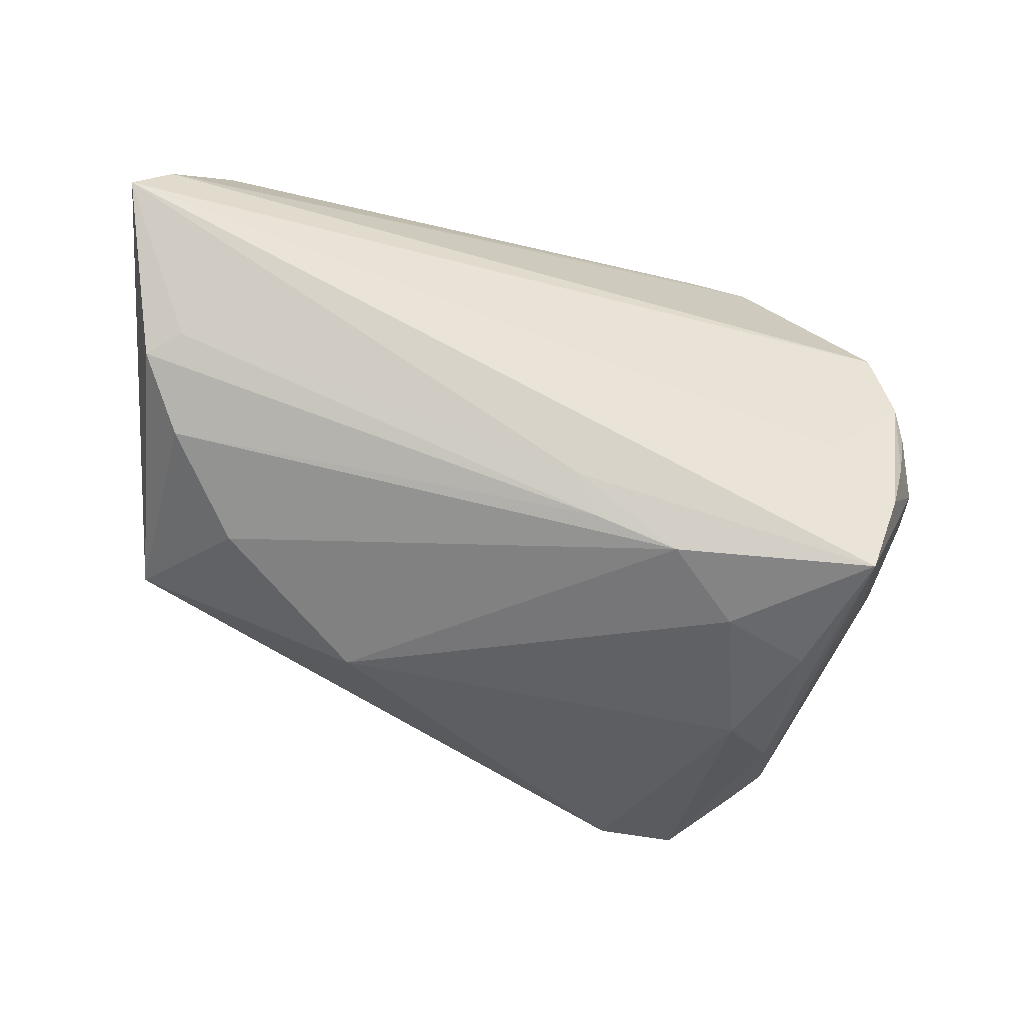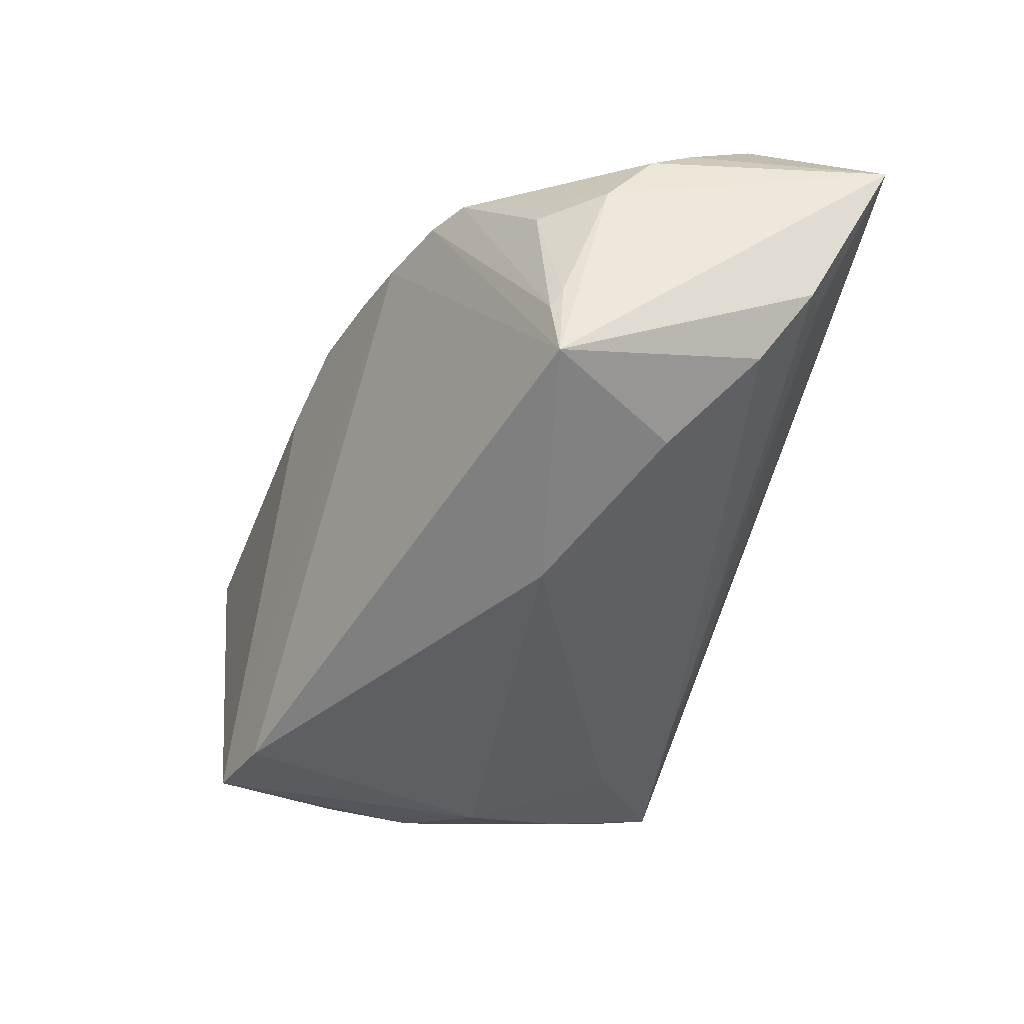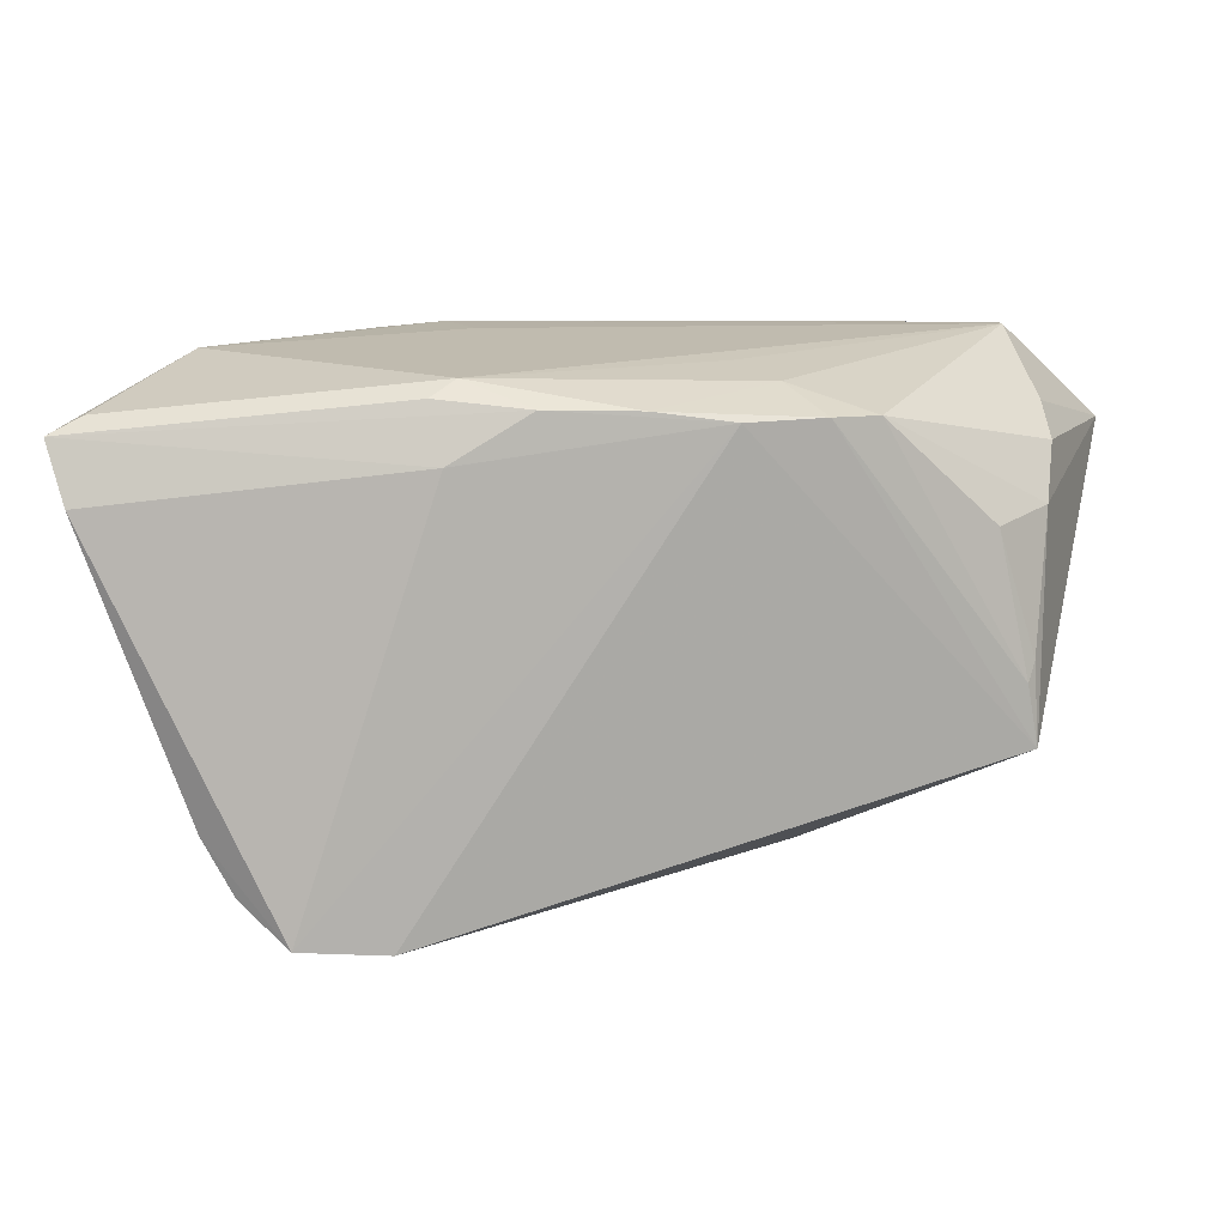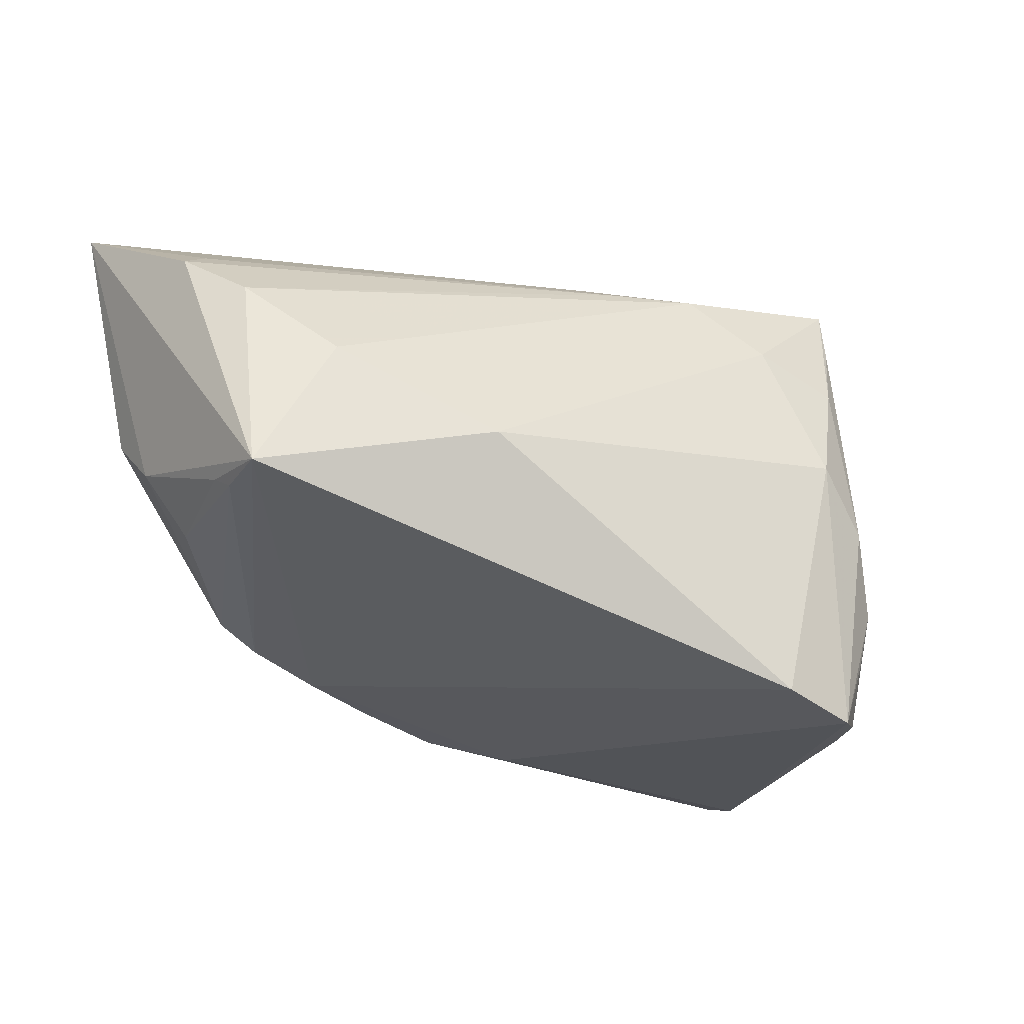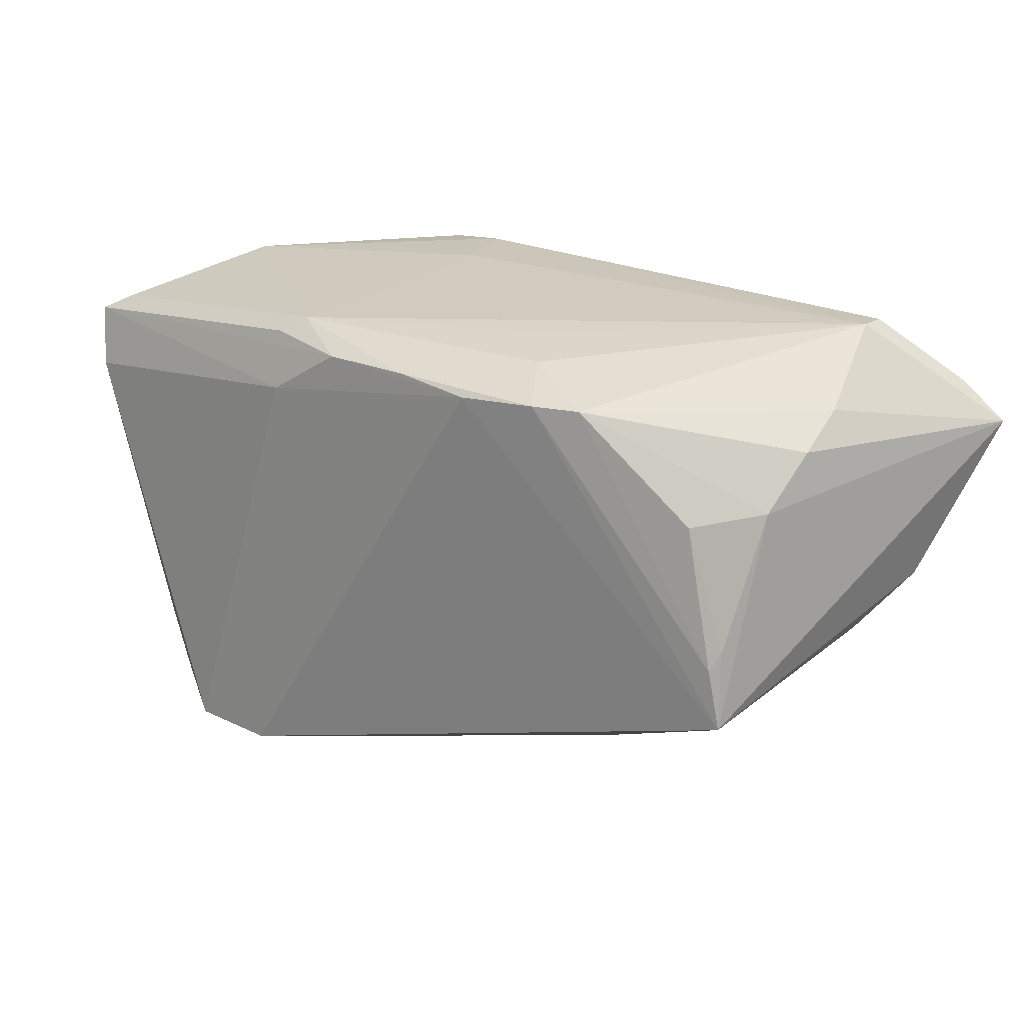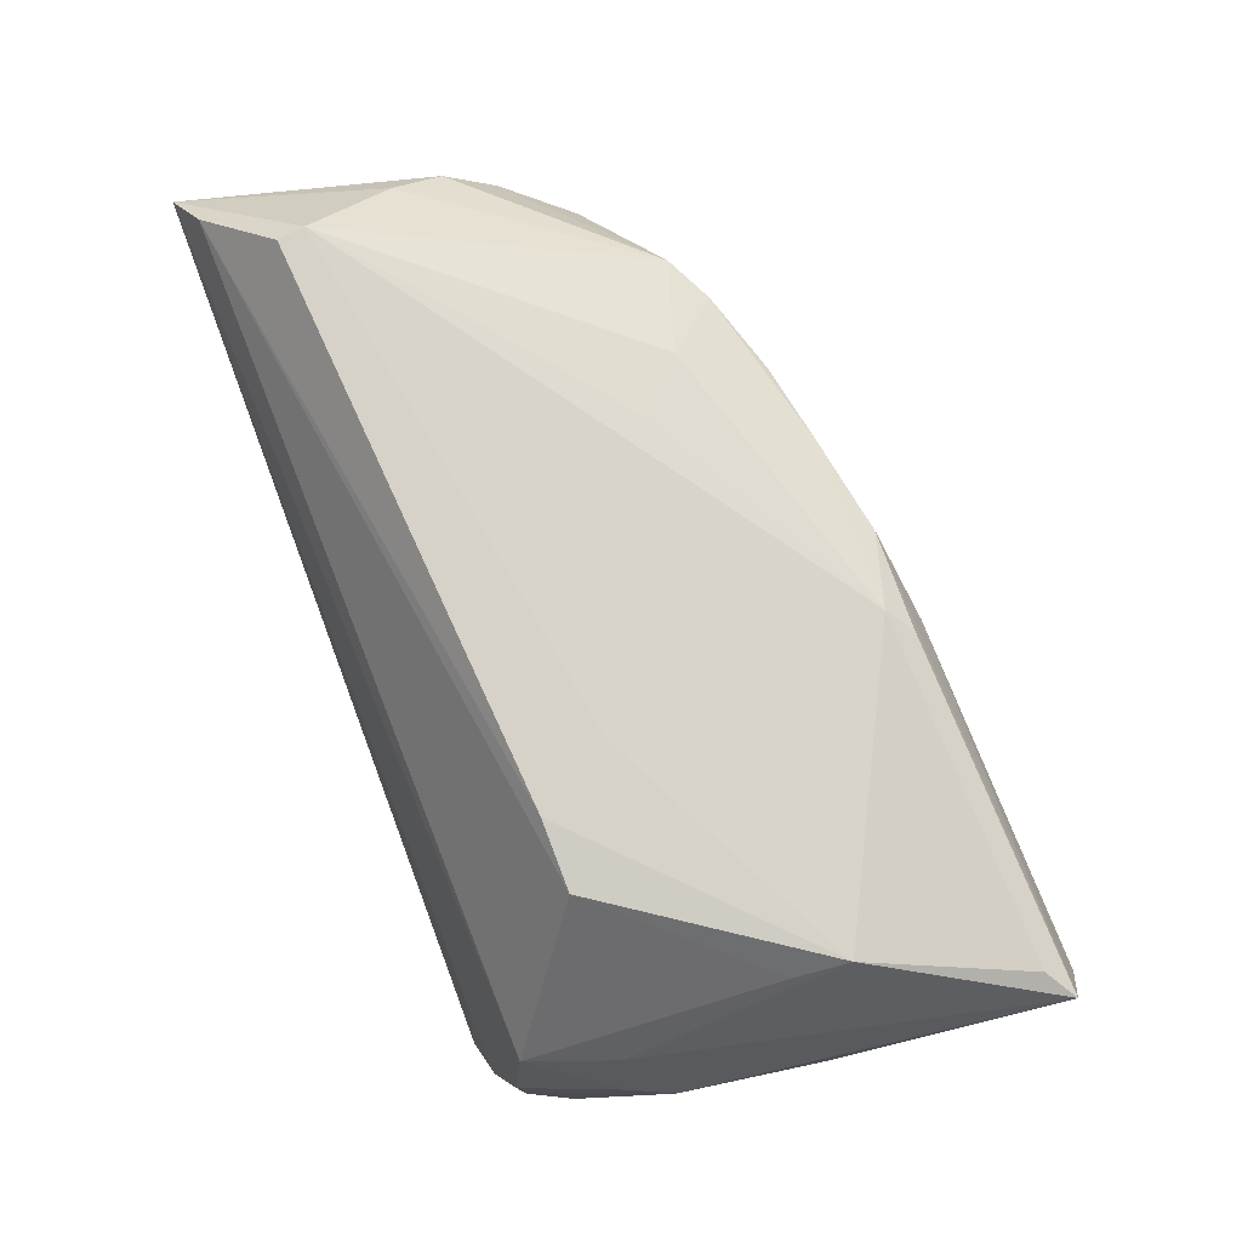
<metadata>
{"format":"obj","ext":"obj","renderer":"f3d","projection":"perspective","resolution":1024,"background":"white","views":[{"elev":-34.7,"azim":-13.0,"up":"+Y"},{"elev":-36.2,"azim":-107.0,"up":"+Y"},{"elev":10.8,"azim":-173.3,"up":"+Y"},{"elev":-22.0,"azim":-37.3,"up":"+Z"},{"elev":20.2,"azim":-131.0,"up":"+Y"},{"elev":78.5,"azim":70.6,"up":"+Y"}]}
</metadata>
<code>
v -0.01898 0.0264 -0.008286
v -0.01168 0.02257 -0.02436
v 0.03948 -0.002376 0.02513
v 0.01027 0.02381 -0.02661
v 0.03227 -0.03014 -0.01586
v -0.0008547 0.02279 -0.02663
v 0.02234 -0.0337 0.001652
v 0.04473 0.002188 0.01034
v 0.03417 -0.02137 -0.03019
v 0.04155 -0.007772 0.02072
v 0.0359 -0.01441 0.02824
v -0.02614 -0.02697 -0.00386
v 0.01107 0.0285 0.005993
v -0.02984 0.02165 -0.01942
v 0.0292 -0.03231 -0.005813
v -0.05111 -0.008939 0.015
v 0.02419 -0.03287 -0.03219
v -0.035 0.02164 -0.01675
v -0.05545 0.02143 0.02757
v 0.03835 -0.01374 -0.02641
v 0.03823 0.02451 -0.003168
v 0.01602 0.02871 0.01449
v -0.05276 0.01095 -0.003652
v -0.05575 -0.001577 0.0203
v 0.008357 -0.02379 0.02559
v -0.05161 -0.005047 -0.009217
v 0.044 -0.005915 0.01182
v -0.05091 -0.00736 -0.01055
v -0.05329 0.01723 0.002026
v 0.03986 0.01208 0.01465
v 0.007579 0.02567 -0.02422
v 0.03151 -0.02546 0.02978
v -0.003775 -0.01568 0.02701
v 0.04262 -0.001829 -0.02726
v -0.04738 0.009501 -0.01096
v -0.05227 0.02097 0.007611
v -0.00122 -0.02016 0.02518
v -0.04818 0.02871 0.01744
v 0.02732 -0.03022 0.01451
v 0.02862 -0.007382 0.02836
v -0.05212 -0.01456 -0.009921
v 0.008347 0.01713 -0.02884
v 0.03864 0.001936 0.0259
v 0.02973 -0.03073 -0.02259
v 0.03589 -0.02069 0.01589
v 0.02383 0.02792 0.01429
v 0.03651 0.01062 0.02438
v 0.04688 -0.00511 -0.00654
v -0.06011 0.01692 0.02978
v -0.02095 0.02131 -0.0225
v 0.04921 0.01977 -0.0294
v 0.0304 -0.02736 0.02303
v -0.0519 0.0002408 0.0228
v 0.03879 0.02724 -0.00906
v 0.01687 -0.02852 0.01863
v 0.04272 0.00413 0.01497
v -0.04291 -0.01725 0.006134
v -0.04772 0.02871 0.02049
v 0.0139 -0.03359 -0.0299
v 0.03811 -0.007948 0.02647
v 0.04575 0.02174 -0.02687
v -0.02448 0.02476 -0.01371
v 0.03031 -0.02791 -0.03055
v 0.04661 0.01261 -0.0313
f 55 39 32
f 7 39 55
f 40 47 49
f 49 32 40
f 51 42 6
f 51 8 48
f 15 7 17
f 39 7 15
f 50 42 17
f 6 42 50
f 20 34 48
f 47 40 43
f 55 32 25
f 16 41 57
f 57 25 16
f 49 47 19
f 17 42 64
f 42 51 64
f 48 34 64
f 64 51 48
f 52 32 39
f 39 15 52
f 52 15 32
f 32 15 5
f 5 15 17
f 38 36 49
f 49 19 38
f 38 19 58
f 57 41 12
f 12 7 55
f 55 25 12
f 12 25 57
f 8 3 10
f 11 40 32
f 11 43 40
f 32 10 11
f 56 3 8
f 56 43 3
f 47 43 56
f 49 53 33
f 33 32 49
f 33 25 32
f 49 41 24
f 41 16 24
f 24 53 49
f 1 38 31
f 30 54 47
f 51 54 30
f 47 56 30
f 8 51 30
f 30 56 8
f 58 19 22
f 22 38 58
f 9 63 17
f 17 64 9
f 9 5 63
f 34 20 9
f 9 64 34
f 9 20 48
f 48 5 9
f 45 5 48
f 32 5 45
f 17 63 44
f 44 5 17
f 63 5 44
f 23 41 49
f 14 50 41
f 59 12 41
f 59 50 17
f 41 50 59
f 17 7 59
f 7 12 59
f 27 10 32
f 27 45 48
f 32 45 27
f 48 8 27
f 8 10 27
f 60 10 3
f 60 11 10
f 3 43 60
f 43 11 60
f 37 16 25
f 37 24 16
f 53 24 37
f 37 33 53
f 25 33 37
f 4 51 6
f 6 31 4
f 4 31 51
f 61 54 51
f 51 31 61
f 61 31 54
f 47 54 21
f 54 22 46
f 46 21 54
f 47 21 46
f 46 19 47
f 46 22 19
f 13 22 54
f 38 22 13
f 54 31 13
f 13 31 38
f 41 23 26
f 26 23 35
f 49 36 29
f 29 23 49
f 28 14 41
f 41 26 28
f 28 26 35
f 62 38 1
f 1 31 62
f 2 31 6
f 6 50 2
f 50 14 2
f 2 62 31
f 14 62 2
f 18 28 35
f 14 28 18
f 35 23 18
f 23 29 18
f 18 29 36
f 36 38 18
f 38 62 18
f 18 62 14

</code>
